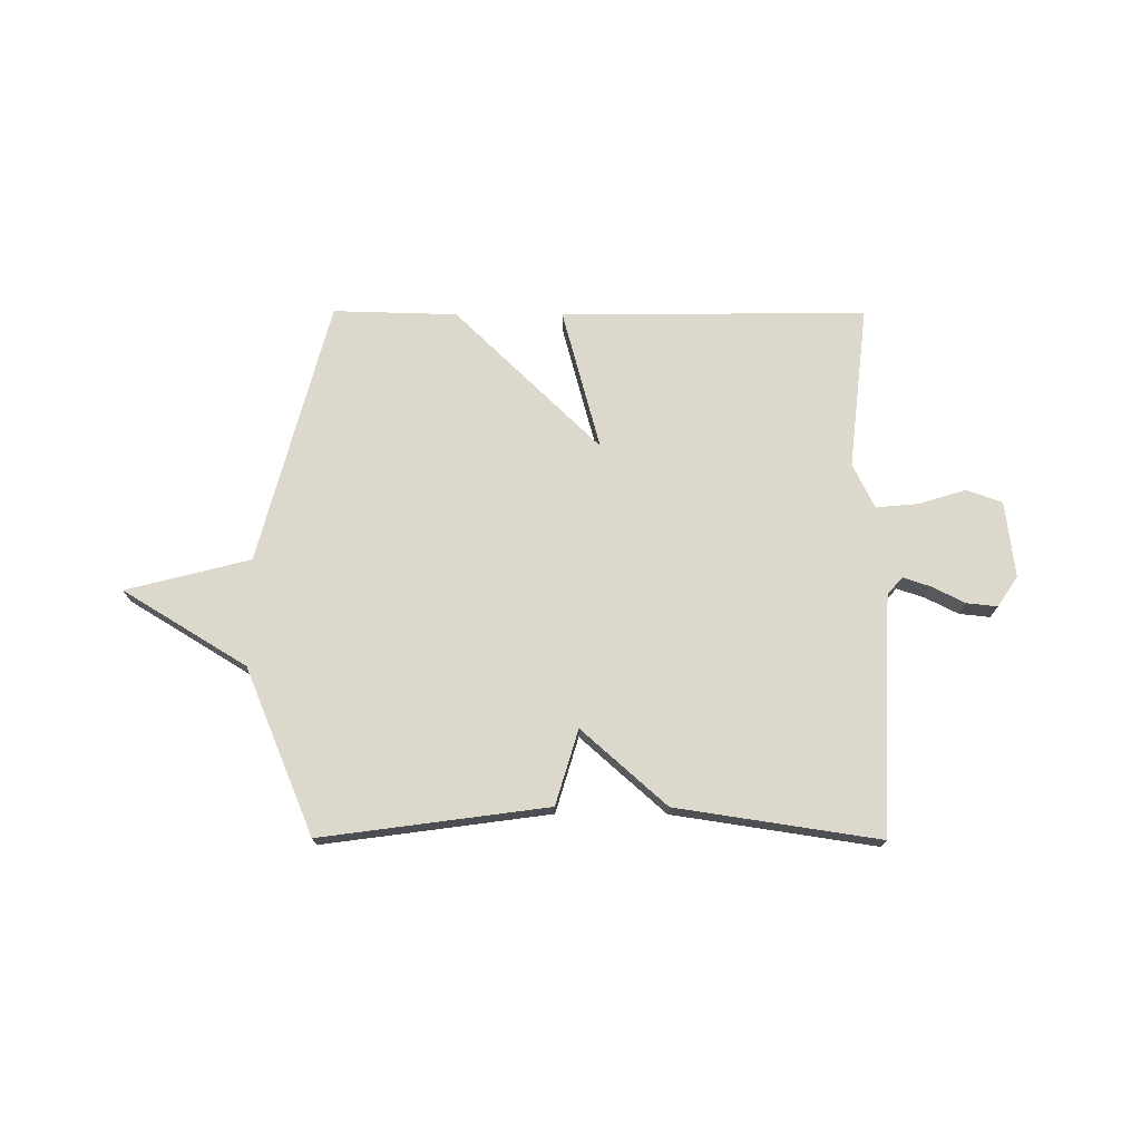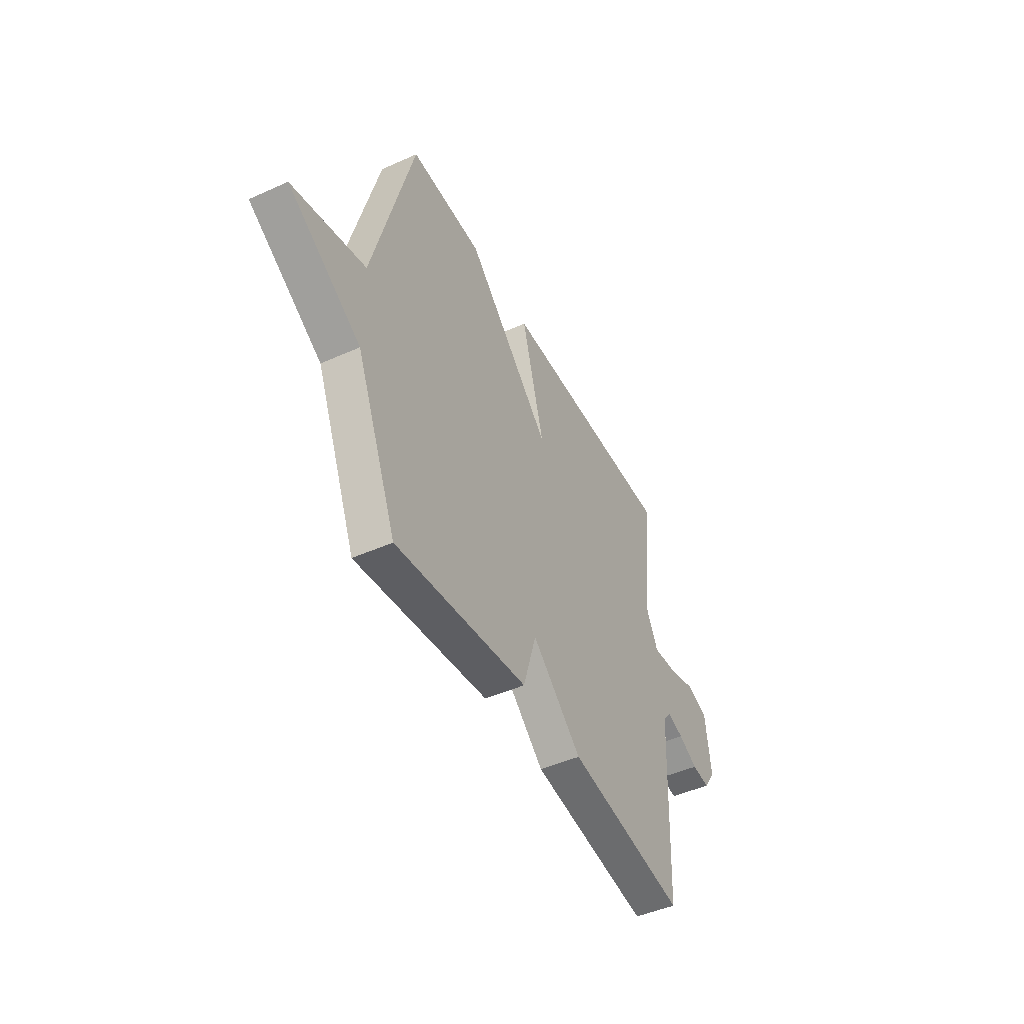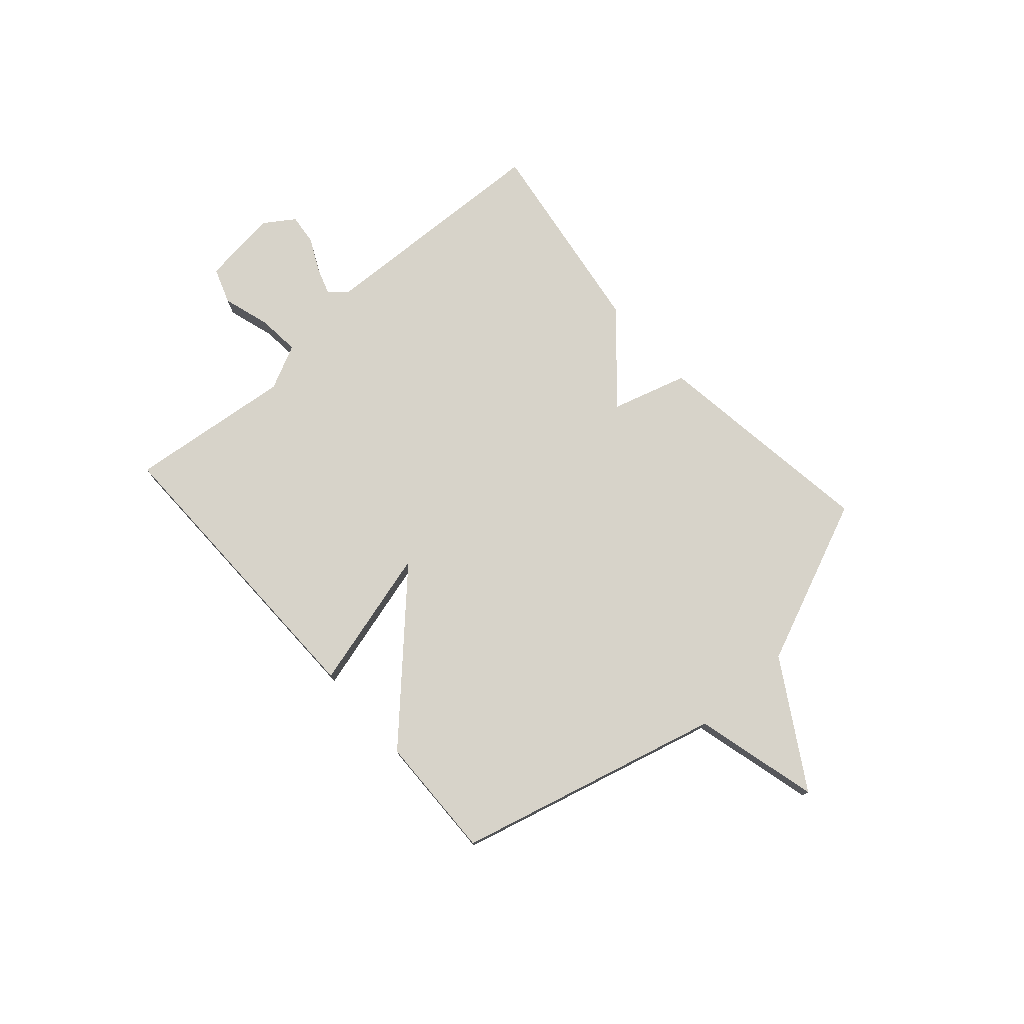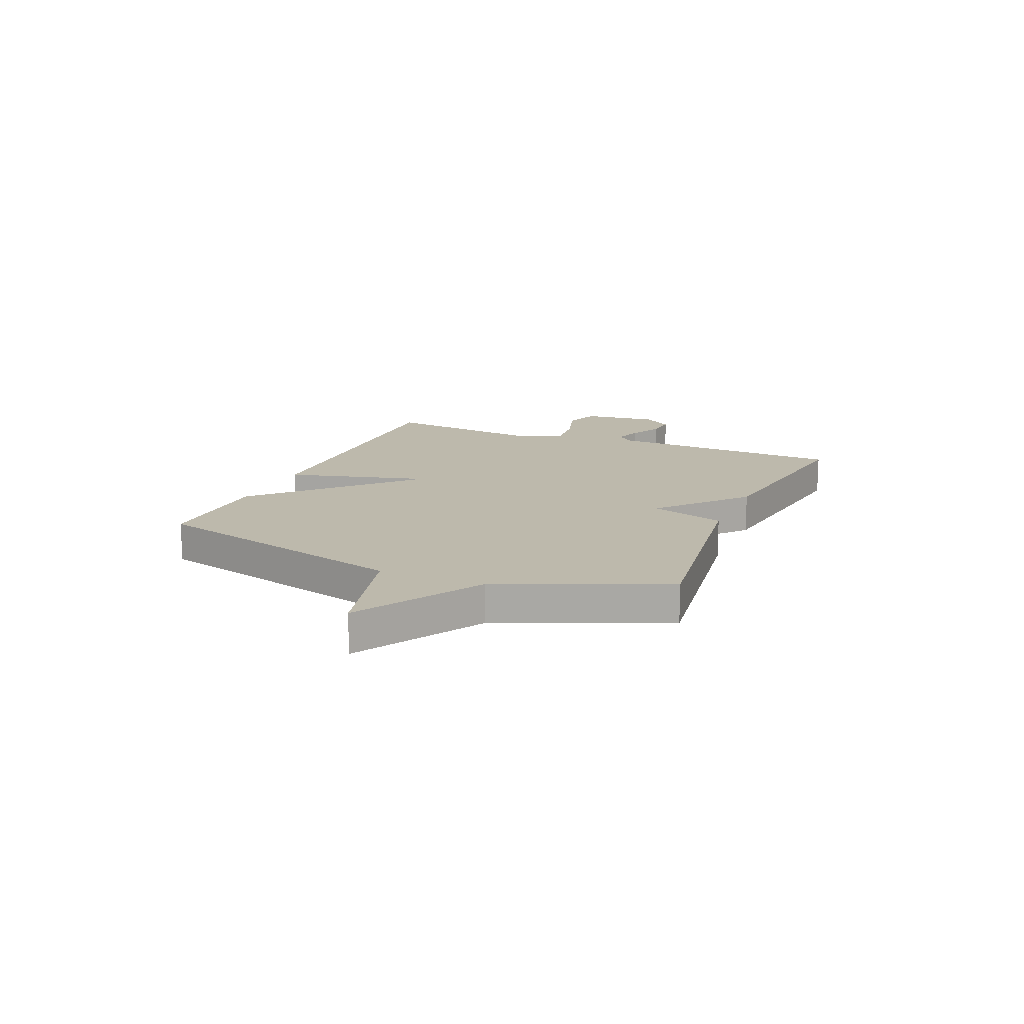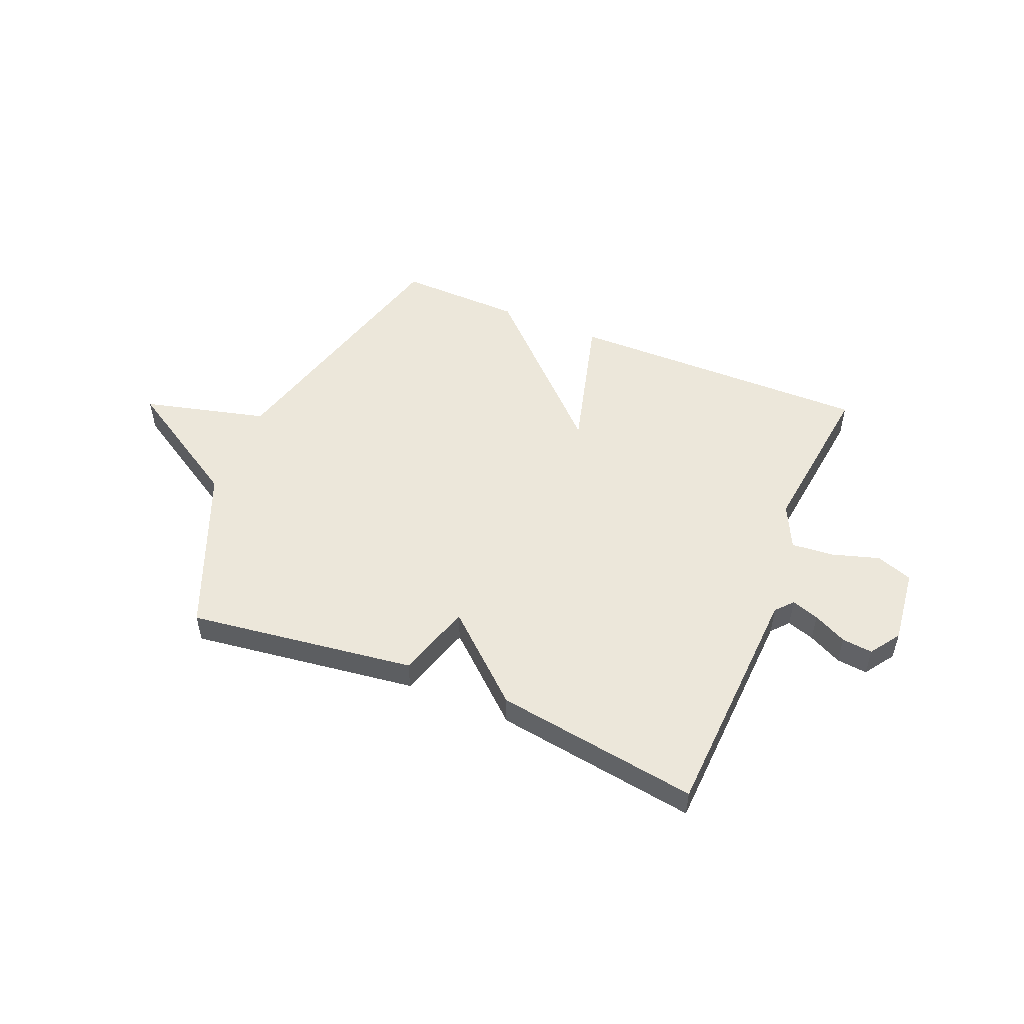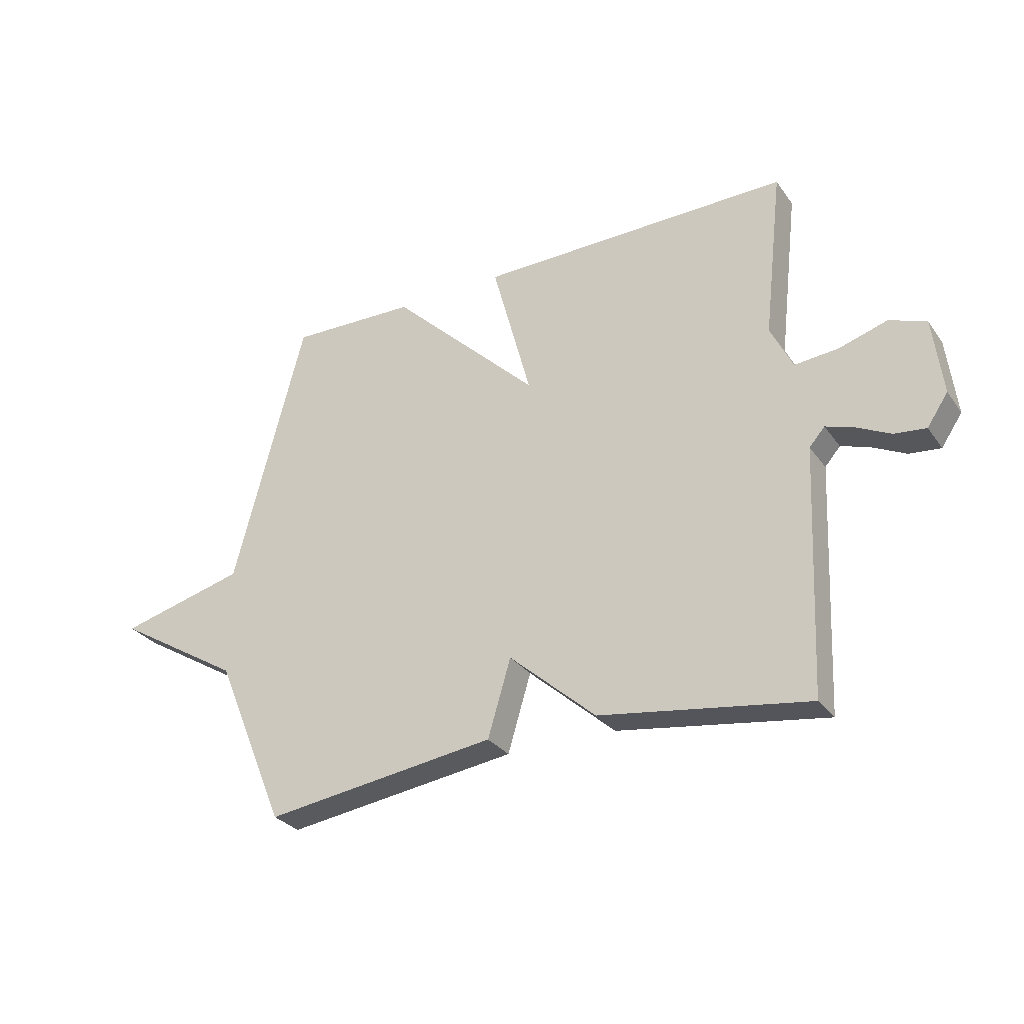
<metadata>
{"format":"obj","ext":"obj","renderer":"f3d","projection":"perspective","resolution":1024,"background":"white","views":[{"elev":72.7,"azim":-179.8,"up":"+Y"},{"elev":-46.4,"azim":117.1,"up":"+Z"},{"elev":76.1,"azim":48.3,"up":"+Y"},{"elev":15.0,"azim":112.8,"up":"+Y"},{"elev":51.3,"azim":-157.3,"up":"+Y"},{"elev":-29.6,"azim":-151.1,"up":"+Z"}]}
</metadata>
<code>
v 0.5 0.07 -0.5
v 0.078 0.07 -0.443
v 0.036 0.07 -0.303
v -0.122 0.07 -0.443
v -0.5 0.07 -0.5
v -0.52 0.07 -0.054
v -0.548 0.07 -0.022
v -0.599 0.07 -0.039
v -0.661 0.07 -0.07
v -0.718 0.07 -0.076
v -0.756 0.07 -0.02
v -0.739 0.07 0.122
v -0.672 0.07 0.146
v -0.584 0.07 0.119
v -0.505 0.07 0.112
v -0.465 0.07 0.195
v -0.5 0.07 0.5
v 0.069 0.07 0.494
v -0.002 0.07 0.23
v 0.269 0.07 0.494
v 0.5 0.07 0.5
v 0.629 0.07 0.008
v 0.86 0.07 -0.051
v 0.629 0.07 -0.192
v 0.5 0 -0.5
v 0.078 0 -0.443
v 0.036 0 -0.303
v -0.122 0 -0.443
v -0.5 0 -0.5
v -0.52 0 -0.054
v -0.548 0 -0.022
v -0.599 0 -0.039
v -0.661 0 -0.07
v -0.718 0 -0.076
v -0.756 0 -0.02
v -0.739 0 0.122
v -0.672 0 0.146
v -0.584 0 0.119
v -0.505 0 0.112
v -0.465 0 0.195
v -0.5 0 0.5
v 0.069 0 0.494
v -0.002 0 0.23
v 0.269 0 0.494
v 0.5 0 0.5
v 0.629 0 0.008
v 0.86 0 -0.051
v 0.629 0 -0.192
f 22 23 24
f 1 2 3
f 24 1 3
f 22 24 3
f 21 22 3
f 20 21 3
f 19 20 3
f 16 17 18 19
f 4 5 6
f 3 4 6
f 19 3 6
f 16 19 6
f 15 16 6
f 14 15 6 7
f 12 13 14
f 11 12 14
f 10 11 14
f 9 10 14
f 8 9 14
f 7 8 14
f 48 47 46
f 27 26 25
f 27 25 48
f 27 48 46
f 27 46 45
f 27 45 44
f 27 44 43
f 43 42 41 40
f 30 29 28
f 30 28 27
f 30 27 43
f 30 43 40
f 30 40 39
f 31 30 39 38
f 38 37 36
f 38 36 35
f 38 35 34
f 38 34 33
f 38 33 32
f 38 32 31
f 1 25 26 2
f 2 26 27 3
f 3 27 28 4
f 4 28 29 5
f 5 29 30 6
f 6 30 31 7
f 7 31 32 8
f 8 32 33 9
f 9 33 34 10
f 10 34 35 11
f 11 35 36 12
f 12 36 37 13
f 13 37 38 14
f 14 38 39 15
f 15 39 40 16
f 16 40 41 17
f 17 41 42 18
f 18 42 43 19
f 19 43 44 20
f 20 44 45 21
f 21 45 46 22
f 22 46 47 23
f 23 47 48 24
f 24 48 25 1

</code>
